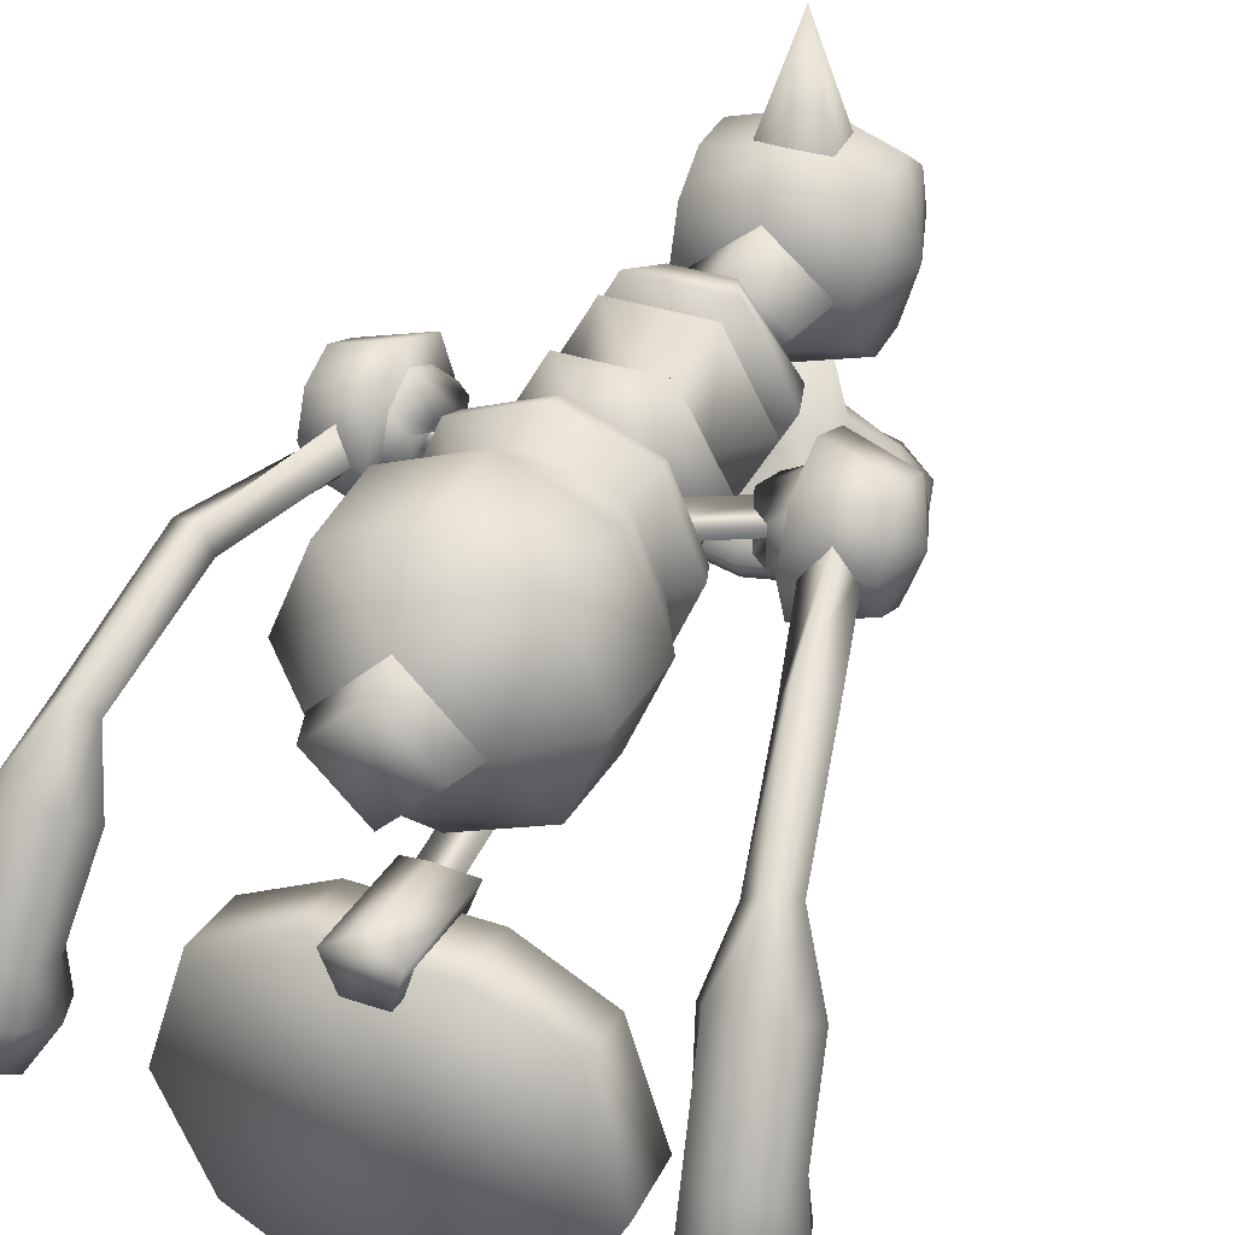
<metadata>
{"format":"obj","ext":"obj","renderer":"f3d","projection":"perspective","resolution":1024,"background":"white","views":[{"elev":35.7,"azim":-156.1,"up":"+Y"}]}
</metadata>
<code>
g
v  0.2898 1.575 2.589
v  0.3977 1.972 2.864
v  0 1.865 2.589
v  0.4111 1.986 3.264
v  0.5624 1.575 2.864
v  0.5814 1.575 3.264
v  0 2.137 2.864
v  0 2.156 3.264
v  -0.3977 1.972 2.864
v  -0.2898 1.575 2.589
v  -0.4111 1.986 3.264
v  -0.5624 1.575 2.864
v  -0.5814 1.575 3.264
v  -0.3977 1.177 2.864
v  1e-06 1.285 2.589
v  -0.4111 1.164 3.264
v  0 1.012 2.864
v  0 0.9934 3.264
v  0.3977 1.177 2.864
v  0.4111 1.164 3.264
g polygon0
f 6 20 5
f 4 6 5
f 4 5 2
f 7 4 2
f 7 2 3
f 9 7 3
f 9 3 10
f 12 9 10
f 12 10 14
f 16 12 14
f 16 14 17
f 18 16 17
f 18 17 20
f 10 3 1
f 15 10 1
f 15 1 19
f 17 15 19
f 17 19 20
f 9 12 11
f 7 9 11
f 7 11 8
f 4 7 8
f 16 18 20
f 13 16 20
f 13 20 11
f 8 11 20
f 4 8 20
f 4 20 6
f 12 16 13
f 11 12 13
f 5 20 19
f 1 5 19
f 15 17 14
f 10 15 14
f 2 5 1
f 3 2 1
g
v  0.8131 0.4402 2.65
v  0.3446 0.7235 2.27
v  0.8131 0.4879 2.26
v  0.3446 0.6757 2.66
v  -0.3446 0.7235 2.27
v  -0.3446 0.6757 2.66
v  -0.8131 0.4879 2.26
v  -0.8131 0.4402 2.65
v  -1.019 -0.1927 2.25
v  -1.019 -0.1924 2.632
v  1.019 -0.1924 2.632
v  1.019 -0.1927 2.25
v  0.7313 -0.8144 2.6
v  0.7313 -0.7518 2.212
v  0.2556 -1.05 2.581
v  0.2556 -0.9874 2.194
v  0 -0.1606 2.239
v  -0.7313 -0.8144 2.6
v  -0.2556 -0.9874 2.194
v  -0.7313 -0.7518 2.212
v  -0.2556 -1.05 2.581
v  1e-06 -0.1599 2.622
v  -0.3855 0.3693 6.766
v  0 0.6781 6.656
v  0 0.3693 6.945
v  -0.2748 0.6781 6.381
v  -0.5644 0.3693 6.381
v  0 1.667 6.381
v  0 0.1529 6.902
v  -0.2719 0.1497 6.902
v  0 0.1497 6.976
v  -0.2379 0.1529 6.837
v  0 0.2614 7.045
v  -0.3323 0.2614 6.956
v  -0.5755 0.2614 6.713
v  -0.6646 0.2614 6.381
v  -0.3855 0.3693 5.995
v  0 0.6781 6.106
v  0 0.3693 5.816
v  -0.5206 0.1529 6.381
v  -0.5213 0.1497 6.109
v  -0.595 0.1497 6.381
v  -0.4561 0.1529 6.143
v  -0.5755 0.2614 6.049
v  -0.3323 0.2614 5.805
v  0 0.2614 5.716
v  0.3855 0.3693 5.995
v  0.2748 0.6781 6.381
v  0.5644 0.3693 6.381
v  0 0.1529 5.86
v  0.2719 0.1497 5.86
v  0 0.1497 5.786
v  0.2379 0.1529 5.925
v  0.5213 0.1497 6.109
v  0.5206 0.1529 6.381
v  0.595 0.1497 6.381
v  0.4561 0.1529 6.143
v  0.3323 0.2614 5.805
v  0.6646 0.2614 6.381
v  0.5755 0.2614 6.049
v  0.3855 0.3693 6.766
v  0.5213 0.1497 6.653
v  0.4561 0.1529 6.619
v  0.5755 0.2614 6.713
v  0.3323 0.2614 6.956
v  0.2719 0.1497 6.902
v  0.2379 0.1529 6.837
v  -0.5213 0.1497 6.653
v  -0.4561 0.1529 6.619
v  -0.2719 0.1497 5.86
v  -0.2379 0.1529 5.925
v  -0.2119 1.974 6.256
v  0 1.974 6.135
v  0 2.689 6.386
v  0 1.974 6.637
v  -0.2094 1.974 6.527
v  -0.4238 1.575 6.836
v  0 1.245 6.84
v  -0.4238 1.31 6.75
v  0 1.575 6.948
v  0 1.041 6.579
v  -0.4238 1.147 6.525
v  -0.4238 1.147 6.247
v  0 1.041 6.191
v  0 1.245 5.932
v  -0.4238 1.31 6.022
v  0 2.109 6.181
v  -0.4238 1.839 6.022
v  0 1.905 5.932
v  -0.4238 2.002 6.247
v  0 2.109 6.591
v  -0.4238 2.002 6.525
v  0 1.905 6.84
v  -0.4238 1.839 6.75
v  -0.5646 1.575 6.386
v  -0.4238 1.575 5.936
v  0 1.575 5.845
v  0.2119 1.974 6.256
v  0.2094 1.974 6.527
v  0.4238 1.575 6.836
v  0.4238 1.31 6.75
v  0.4238 1.147 6.525
v  0.4238 1.147 6.247
v  0.4238 1.31 6.022
v  0.4238 1.839 6.022
v  0.4238 2.002 6.247
v  0.4238 2.002 6.525
v  0.4238 1.839 6.75
v  0.5646 1.575 6.386
v  0.4238 1.575 5.936
v  0 0.6781 6.381
v  -0.185 1.575 5.791
v  -0.185 1.575 4.932
v  3e-06 1.761 4.932
v  3e-06 1.761 5.791
v  0.185 1.575 4.932
v  0.185 1.575 5.791
v  3e-06 1.388 4.932
v  3e-06 1.388 5.791
v  -0.2887 1.575 5.583
v  0.2887 1.575 5.583
v  4e-06 1.825 5.583
v  4e-06 1.872 5.932
v  -0.3512 1.575 5.936
v  0.3512 1.575 5.936
v  4e-06 1.325 5.583
v  4e-06 1.278 5.932
v  0.4612 1.575 5.271
v  0.2628 2.055 5.047
v  0.5257 1.575 5.047
v  0.1569 1.992 5.271
v  -0.1569 1.992 5.271
v  -0.2629 2.055 5.047
v  -0.4612 1.575 5.271
v  -0.5257 1.575 5.047
v  0.313 1.575 5.409
v  -1e-06 1.861 5.409
v  -0.313 1.575 5.409
v  -1e-06 1.575 5.288
v  0.2628 1.095 5.047
v  0.1569 1.158 5.271
v  -0.1569 1.158 5.271
v  -0.2629 1.095 5.047
v  -1e-06 1.289 5.409
v  6e-06 1.712 2.436
v  0.1462 1.575 2.436
v  0.1462 1.575 3.666
v  0 1.712 3.666
v  -0.1462 1.575 3.666
v  -0.1462 1.575 2.436
v  6e-06 1.438 2.436
v  0 1.438 3.666
v  -0.313 1.575 4.611
v  -0.2629 2.055 4.834
v  -0.5257 1.575 4.834
v  -1e-06 1.861 4.611
v  0.2628 2.055 4.834
v  0.313 1.575 4.611
v  0.5257 1.575 4.834
v  0.313 1.575 5.047
v  -1e-06 1.861 5.047
v  -0.313 1.575 5.047
v  -0.313 1.575 4.174
v  -0.2629 2.055 4.371
v  -0.5257 1.575 4.371
v  -1e-06 1.861 4.174
v  0.2628 2.055 4.371
v  0.313 1.575 4.174
v  0.5257 1.575 4.371
v  -0.2629 1.095 4.834
v  -1e-06 1.289 4.611
v  0.2628 1.095 4.834
v  -1e-06 1.289 5.047
v  -0.2629 1.095 4.371
v  -1e-06 1.289 4.174
v  0.2628 1.095 4.371
v  0 1.279 2.305
v  0.2953 1.575 2.305
v  0 1.87 2.305
v  0.3578 1.575 2.493
v  0 1.933 2.493
v  0 1.217 2.493
v  -0.2953 1.575 2.305
v  -0.3578 1.575 2.493
v  0.1746 0.8062 2.143
v  0 0.909 2.188
v  -0.1746 0.8062 2.143
v  0.1079 0.5137 2.699
v  0.1746 0.744 2.796
v  0.1079 0.5759 2.167
v  0 0.8468 2.7
v  -0.1746 0.744 2.796
v  -0.1079 0.5137 2.699
v  -0.1079 0.5759 2.167
v  0.1048 0.8086 3.284
v  0 0.9916 3.906
v  0.1048 1.109 3.815
v  0 0.6637 3.32
v  -0.1048 0.8086 3.284
v  -0.1048 1.109 3.815
v  1e-06 0.5859 2.63
v  -0.1048 0.7247 2.647
v  0.1048 0.7247 2.647
v  0.1724 1.132 3.655
v  -1e-06 1.18 3.696
v  -0.1724 1.132 3.655
v  -0.1724 1.132 3.96
v  -1e-06 1.18 3.919
v  0.1403 0.8091 3.686
v  0.1724 1.132 3.96
v  0.1403 0.8298 3.935
v  -0.1403 0.8298 3.935
v  -0.1403 0.8091 3.686
v  -1.444 1.023 2.193
v  -1.406 1.305 2.514
v  -1.62 0.9852 2.275
v  -1.563 0.7547 2.555
v  -1.393 0.3098 2.325
v  -1.628 0.3299 2.325
v  -1.326 0.7097 2.556
v  -1.458 -0.1599 2.214
v  -1.272 0.08424 2.08
v  -1.42 -0.1515 1.985
v  -1.353 0.03624 2.288
v  -1.674 -0.1297 1.985
v  -1.637 -0.1445 2.214
v  -1.779 0.1278 2.089
v  -1.712 0.06705 2.288
v  -1.725 0.3952 2.182
v  -1.68 0.4122 1.993
v  -1.498 0.4315 1.911
v  -1.289 0.3577 2.146
v  -1.202 0.8398 2.396
v  -1.286 1.19 2.578
v  -1.27 0.9438 2.281
v  -1.321 0.3814 1.993
v  -1.339 0.1744 1.89
v  -1.515 0.2246 1.808
v  -1.441 -0.01757 1.816
v  -1.53 0.02005 2.349
v  -1.684 0.8729 2.437
v  -1.698 0.2053 1.89
v  -1.621 -0.00217 1.816
v  -1.512 1.229 2.628
v  -1.389 1.085 2.723
v  -1.258 1.464 3.328
v  -1.372 1.62 3.32
v  -1.21 1.699 3.236
v  -1.149 1.543 3.244
v  -1.15 1.57 4.124
v  -1.028 1.705 4.131
v  -0.902 1.582 4.104
v  -1.024 1.448 4.114
v  -1.227 1.865 4.339
v  -0.8646 1.973 4.339
v  -0.8646 1.857 4.621
v  -1.227 1.78 4.544
v  -0.8646 1.575 4.737
v  -1.227 1.575 4.629
v  -0.8646 1.293 4.621
v  -1.227 1.37 4.544
v  -0.8646 1.176 4.339
v  -1.227 1.285 4.339
v  -0.8646 1.293 4.057
v  -1.227 1.37 4.134
v  -0.8646 1.575 3.94
v  -1.227 1.575 4.049
v  -0.8646 1.857 4.057
v  -1.227 1.78 4.134
v  -1.328 1.575 4.339
v  -0.6682 1.469 4.476
v  -0.8602 1.304 4.337
v  -0.8602 1.394 4.529
v  -0.7568 1.469 4.56
v  -0.8602 1.575 4.608
v  -0.7568 1.68 4.56
v  -0.8602 1.755 4.529
v  -0.6682 1.68 4.476
v  -0.8602 1.846 4.337
v  -0.6163 1.68 4.337
v  -0.6682 1.68 4.198
v  -0.8602 1.755 4.146
v  -0.7568 1.68 4.114
v  -0.8602 1.575 4.066
v  -0.7568 1.469 4.114
v  -0.8602 1.394 4.146
v  -0.6682 1.469 4.198
v  -0.6163 1.469 4.337
v  -0.771 1.567 4.202
v  -0.004214 1.494 4.019
v  0.05302 1.567 3.762
v  -0.8161 1.494 4.445
v  -0.8161 1.639 4.445
v  -0.004214 1.639 4.019
v  1.406 1.305 2.514
v  1.444 1.023 2.193
v  1.62 0.9852 2.275
v  1.393 0.3098 2.325
v  1.563 0.7547 2.555
v  1.628 0.3299 2.325
v  1.326 0.7097 2.556
v  1.272 0.08424 2.08
v  1.458 -0.1599 2.214
v  1.42 -0.1515 1.985
v  1.353 0.03624 2.288
v  1.674 -0.1297 1.985
v  1.637 -0.1445 2.214
v  1.779 0.1278 2.089
v  1.712 0.06705 2.288
v  1.725 0.3952 2.182
v  1.68 0.4122 1.993
v  1.498 0.4315 1.911
v  1.289 0.3577 2.146
v  1.202 0.8398 2.396
v  1.286 1.19 2.578
v  1.27 0.9438 2.281
v  1.321 0.3814 1.993
v  1.339 0.1744 1.89
v  1.515 0.2246 1.808
v  1.441 -0.01757 1.816
v  1.53 0.02005 2.349
v  1.684 0.8729 2.437
v  1.698 0.2053 1.89
v  1.621 -0.002168 1.816
v  1.512 1.229 2.628
v  1.389 1.085 2.723
v  1.258 1.464 3.328
v  1.372 1.62 3.32
v  1.21 1.699 3.236
v  1.149 1.543 3.244
v  1.15 1.57 4.124
v  1.028 1.705 4.131
v  0.902 1.582 4.104
v  1.024 1.448 4.114
v  0.8646 1.973 4.339
v  1.227 1.865 4.339
v  0.8646 1.857 4.621
v  1.227 1.78 4.544
v  0.8646 1.575 4.737
v  1.227 1.575 4.629
v  0.8646 1.293 4.621
v  1.227 1.37 4.544
v  0.8646 1.176 4.339
v  1.227 1.285 4.339
v  0.8646 1.293 4.057
v  1.227 1.37 4.134
v  0.8646 1.575 3.94
v  1.227 1.575 4.049
v  0.8646 1.857 4.057
v  1.227 1.78 4.134
v  1.328 1.575 4.339
v  0.8602 1.304 4.337
v  0.6682 1.469 4.476
v  0.8602 1.394 4.529
v  0.7568 1.469 4.56
v  0.8602 1.575 4.608
v  0.7568 1.68 4.56
v  0.8602 1.755 4.529
v  0.6682 1.68 4.476
v  0.6163 1.68 4.337
v  0.8602 1.846 4.337
v  0.6682 1.68 4.198
v  0.8602 1.755 4.146
v  0.7568 1.68 4.114
v  0.8602 1.575 4.066
v  0.7568 1.469 4.114
v  0.8602 1.394 4.146
v  0.6682 1.469 4.198
v  0.6163 1.469 4.337
v  0.004214 1.494 4.019
v  0.771 1.567 4.202
v  -0.05302 1.567 3.762
v  0.8161 1.494 4.445
v  0.8161 1.639 4.445
v  0.004214 1.639 4.019
g polygon1
f 236 264 235
f 234 236 235
f 234 235 255
f 256 234 255
f 256 255 252
f 242 256 252
f 242 252 244
f 241 242 244
f 241 244 260
f 246 241 260
f 246 260 248
f 39 41 38
f 40 39 38
f 40 38 30
f 29 40 30
f 29 30 28
f 27 29 28
f 27 28 26
f 25 27 26
f 25 26 24
f 22 25 24
f 73 71 74
f 77 73 74
f 77 74 75
f 131 77 75
f 131 75 83
f 87 131 83
f 87 83 86
f 49 87 86
f 49 86 51
f 50 49 51
f 73 77 131
f 70 73 131
f 70 131 91
f 90 70 91
f 90 91 63
f 61 90 63
f 61 63 60
f 62 61 60
f 62 60 88
f 345 342 317
f 315 345 317
f 315 317 316
f 336 315 316
f 336 316 337
f 333 336 337
f 333 337 322
f 325 333 322
f 325 322 323
f 344 326 324
f 340 344 324
f 340 324 338
f 339 340 338
f 339 338 332
f 343 339 332
f 343 332 331
f 328 343 331
f 328 331 330
f 237 265 264
f 261 237 264
f 261 264 236
f 249 261 236
f 249 236 250
f 247 249 250
f 247 250 262
f 245 247 262
f 245 262 263
f 345 346 319
f 342 345 319
f 342 319 320
f 330 342 320
f 330 320 329
f 328 330 329
f 328 329 327
f 326 328 327
f 35 36 34
f 33 35 34
f 33 34 32
f 31 33 32
f 31 32 23
f 21 31 23
f 21 23 22
f 24 21 22
f 335 315 336
f 334 335 336
f 334 336 333
f 318 334 333
f 318 333 325
f 341 318 325
f 341 325 323
f 327 341 323
f 305 306 304
f 303 305 304
f 303 304 302
f 301 303 302
f 301 302 299
f 300 301 299
f 300 299 298
f 243 245 263
f 259 243 263
f 259 263 258
f 257 259 258
f 257 258 251
f 256 257 251
f 256 251 234
f 255 235 254
f 253 255 254
f 253 254 240
f 238 253 240
f 238 240 237
f 239 238 237
f 381 380 379
f 378 381 379
f 378 379 377
f 376 378 377
f 376 377 375
f 374 376 375
f 357 355 369
f 359 357 369
f 359 369 367
f 361 359 367
f 361 367 365
f 363 361 365
f 206 211 209
f 205 206 209
f 205 209 208
f 210 205 208
f 210 208 213
f 214 210 213
f 79 76 74
f 80 79 74
f 80 74 71
f 78 80 71
f 78 71 66
f 59 78 66
f 53 51 86
f 85 53 86
f 85 86 82
f 84 85 82
f 84 82 79
f 69 84 79
f 111 127 126
f 107 111 126
f 107 126 125
f 109 107 125
f 109 125 130
f 117 109 130
f 56 62 88
f 55 56 88
f 55 88 50
f 54 55 50
f 54 50 53
f 45 54 53
f 66 72 90
f 65 66 90
f 65 90 61
f 64 65 61
f 64 61 56
f 47 64 56
f 45 81 44
f 43 45 44
f 43 44 46
f 47 43 46
f 47 46 57
f 258 263 262
f 251 258 262
f 251 262 250
f 234 251 250
f 234 250 236
f 298 299 297
f 296 298 297
f 296 297 295
f 294 296 295
f 294 295 293
f 221 223 215
f 218 221 215
f 218 215 216
f 219 218 216
f 219 216 220
f 102 103 101
f 99 102 101
f 99 101 98
f 97 99 98
f 97 98 100
f 46 44 48
f 58 46 48
f 58 48 68
f 67 58 68
f 67 68 69
f 63 91 131
f 60 63 131
f 60 131 89
f 88 60 89
f 88 89 52
f 270 271 268
f 267 270 268
f 267 268 235
f 264 267 235
f 101 122 121
f 98 101 121
f 98 121 120
f 100 98 120
f 273 270 267
f 266 273 267
f 266 267 264
f 265 266 264
f 265 254 269
f 266 265 269
f 266 269 272
f 273 266 272
f 271 272 269
f 268 271 269
f 268 269 254
f 235 268 254
f 348 351 354
f 347 348 354
f 347 354 353
f 350 347 353
f 370 369 355
f 356 370 355
f 356 355 357
f 358 356 357
f 369 370 368
f 367 369 368
f 367 368 366
f 365 367 366
f 365 366 364
f 363 365 364
f 363 364 362
f 361 363 362
f 361 362 360
f 359 361 360
f 359 360 358
f 357 359 358
f 117 130 124
f 105 117 124
f 105 124 123
f 104 105 123
f 350 335 346
f 347 350 346
f 347 346 345
f 348 347 345
f 350 353 352
f 349 350 352
f 349 352 351
f 348 349 351
f 335 350 349
f 315 335 349
f 315 349 348
f 345 315 348
f 374 375 373
f 372 374 373
f 372 373 389
f 388 372 389
f 131 87 49
f 52 131 49
f 52 49 50
f 88 52 50
f 306 305 307
f 292 306 307
f 292 307 308
f 291 292 308
f 100 120 128
f 113 100 128
f 113 128 127
f 111 113 127
f 84 69 81
f 85 84 81
f 85 81 45
f 53 85 45
f 280 282 284
f 278 280 284
f 278 284 286
f 288 278 286
f 78 59 67
f 80 78 67
f 80 67 69
f 79 80 69
f 64 47 57
f 65 64 57
f 65 57 59
f 66 65 59
f 54 45 43
f 55 54 43
f 55 43 47
f 56 55 47
f 223 222 219
f 215 223 219
f 215 219 217
f 216 215 217
f 239 248 260
f 238 239 260
f 238 260 244
f 252 238 244
f 146 141 147
f 140 146 147
f 140 147 144
f 143 140 144
f 145 147 141
f 143 145 141
f 143 141 142
f 140 143 142
f 388 389 373
f 386 388 373
f 386 373 375
f 27 25 37
f 29 27 37
f 29 37 40
f 36 39 37
f 34 36 37
f 34 37 32
f 33 31 42
f 35 33 42
f 35 42 41
f 257 256 242
f 243 257 242
f 243 242 241
f 122 123 129
f 121 122 129
f 121 129 120
f 128 120 129
f 127 128 129
f 127 129 126
f 125 126 129
f 130 125 129
f 130 129 124
f 123 122 101
f 104 123 101
f 104 101 103
f 319 346 321
f 318 319 321
f 318 321 334
f 364 366 371
f 362 364 371
f 362 371 360
f 103 102 115
f 106 103 115
f 106 115 116
f 108 116 115
f 110 108 115
f 110 115 112
f 114 112 115
f 97 114 115
f 97 115 99
f 296 303 301
f 298 296 301
f 298 301 300
f 274 289 290
f 277 274 290
f 277 290 279
f 24 26 42
f 21 24 42
f 21 42 31
f 119 118 94
f 95 119 94
f 95 94 96
f 23 32 37
f 22 23 37
f 22 37 25
f 285 283 290
f 287 285 290
f 287 290 289
f 383 385 384
f 382 383 384
f 381 383 382
f 380 381 382
f 109 117 116
f 108 109 116
f 106 116 117
f 105 106 117
f 114 97 100
f 113 114 100
f 113 111 112
f 114 113 112
f 110 112 111
f 107 110 111
f 108 110 107
f 109 108 107
f 105 104 103
f 106 105 103
f 343 328 326
f 344 343 326
f 323 324 326
f 327 323 326
f 291 294 293
f 292 291 293
f 291 308 307
f 305 291 307
f 305 303 296
f 294 305 296
f 288 275 276
f 278 288 276
f 275 288 289
f 274 275 289
f 287 289 288
f 286 287 288
f 285 287 286
f 284 285 286
f 371 366 368
f 370 371 368
f 371 370 356
f 358 371 356
f 283 285 284
f 282 283 284
f 341 327 329
f 320 341 329
f 318 341 320
f 319 318 320
f 281 283 282
f 280 281 282
f 317 342 330
f 331 317 330
f 279 281 280
f 278 279 280
f 337 316 332
f 338 337 332
f 322 337 338
f 324 322 338
f 277 279 278
f 276 277 278
f 321 346 335
f 334 321 335
f 274 277 276
f 275 274 276
f 290 283 281
f 279 290 281
f 265 237 240
f 254 265 240
f 252 255 253
f 238 252 253
f 239 237 261
f 249 239 261
f 248 239 249
f 247 248 249
f 246 248 247
f 245 246 247
f 241 246 245
f 243 241 245
f 42 26 28
f 30 42 28
f 42 30 38
f 41 42 38
f 41 39 36
f 35 41 36
f 316 317 331
f 332 316 331
f 94 118 93
f 92 94 93
f 207 214 213
f 212 207 213
f 206 207 212
f 211 206 212
f 388 386 387
f 372 388 387
f 205 210 214
f 207 205 214
f 212 213 208
f 209 212 208
f 382 384 377
f 379 382 377
f 377 384 386
f 375 377 386
f 70 90 72
f 71 70 72
f 82 86 83
f 75 82 83
f 76 82 75
f 74 76 75
f 219 222 221
f 218 219 221
f 385 387 386
f 384 385 386
f 68 48 44
f 81 68 44
f 58 67 59
f 57 58 59
f 137 139 136
f 135 137 136
f 135 136 134
f 132 135 134
f 132 134 133
f 138 132 133
f 230 227 232
f 231 230 232
f 231 232 229
f 230 231 229
f 230 229 224
f 190 193 182
f 175 190 182
f 175 182 174
f 173 175 174
f 173 174 176
f 233 232 227
f 226 233 227
f 226 227 225
f 224 226 225
f 224 225 230
f 180 193 192
f 179 180 192
f 179 192 178
f 177 179 178
f 177 178 176
f 194 191 173
f 185 194 173
f 185 173 184
f 183 185 184
f 183 184 186
f 178 191 196
f 189 178 196
f 189 196 188
f 187 189 188
f 187 188 186
f 172 169 171
f 167 172 171
f 167 171 166
f 165 167 166
f 313 314 311
f 309 313 311
f 309 311 310
f 312 309 310
f 170 171 169
f 165 170 169
f 165 169 168
f 167 165 168
f 162 164 158
f 154 162 158
f 154 158 152
f 153 154 152
f 156 164 161
f 148 156 161
f 148 161 160
f 150 148 160
f 188 195 167
f 186 188 167
f 186 167 168
f 169 186 168
f 172 167 195
f 169 172 195
f 169 195 183
f 186 169 183
f 202 204 197
f 200 202 197
f 200 197 198
f 199 200 198
f 203 197 204
f 199 203 204
f 199 204 201
f 200 199 201
f 227 230 228
f 225 227 228
f 225 228 230
f 161 164 162
f 160 161 162
f 160 162 163
f 163 162 154
f 155 163 154
f 155 154 153
f 394 395 390
f 393 394 390
f 393 390 391
f 164 156 159
f 158 164 159
f 158 159 157
f 192 193 190
f 191 192 190
f 191 190 173
f 196 191 194
f 195 196 194
f 195 194 183
f 392 395 394
f 391 392 394
f 187 176 178
f 189 187 178
f 197 203 199
f 198 197 199
f 174 182 181
f 177 174 181
f 177 181 180
f 179 177 180
f 233 226 224
f 229 233 224
f 184 173 176
f 187 184 176
f 138 136 139
f 132 138 139
f 149 151 148
f 150 149 148
f 151 157 156
f 148 151 156
f 152 157 151
f 149 152 151
f 153 149 150
f 155 153 150
f 150 160 163
f 155 150 163
f 310 314 313
f 312 310 313
f 379 380 382
f 339 344 340
f 343 344 339
f 291 305 294
f 243 259 257
f 140 141 146
f 141 140 142
f 40 37 39
f 209 211 212
f 206 205 207
f 220 217 219
f 79 82 76
f 66 71 72
f 56 61 62
f 53 50 51
f 371 358 360
f 323 322 324
f 124 129 123
f 92 96 94
f 99 115 102
f 52 89 131
f 73 70 71
f 68 81 69
f 58 57 46
f 391 390 392
f 157 152 158
f 152 149 153
f 178 192 191
f 188 196 195
f 233 229 232
f 159 156 157
f 173 190 175
f 174 177 176
f 183 194 185
f 184 187 186
g
v  0.3578 1.575 2.493
v  0.491 2.066 2.832
v  0 1.933 2.493
v  0.5076 2.082 3.326
v  0.6943 1.575 2.832
v  0.7178 1.575 3.326
v  0 2.269 2.832
v  0 2.293 3.326
v  0.5251 1.575 3.68
v  0.3713 1.946 3.68
v  -0 2.1 3.68
v  0.605 1.575 3.917
v  0.4517 2.03 3.806
v  0.6413 1.575 3.806
v  0.4262 2.004 3.917
v  0 2.18 3.917
v  0 2.216 3.806
v  -0.491 2.066 2.832
v  -0.3578 1.575 2.493
v  -0.5075 2.082 3.326
v  -0.6943 1.575 2.832
v  -0.7178 1.575 3.326
v  -0.3713 1.946 3.68
v  -0.5251 1.575 3.68
v  -0.4551 2.027 3.806
v  -0.4294 2.001 3.917
v  -0.605 1.575 3.917
v  -0.6413 1.575 3.806
v  -0.491 1.084 2.832
v  1e-06 1.217 2.493
v  -0.5075 1.067 3.326
v  1e-06 0.8805 2.832
v  1e-06 0.857 3.326
v  -0.3713 1.204 3.68
v  2e-06 1.05 3.68
v  -0.4517 1.12 3.806
v  -0.4262 1.145 3.917
v  1e-06 0.9698 3.917
v  1e-06 0.9335 3.806
v  0.491 1.084 2.832
v  0.5076 1.067 3.326
v  0.3713 1.204 3.68
v  0.4552 1.123 3.806
v  0.4294 1.149 3.917
g polygon2
f 401 404 437
f 436 401 437
f 436 437 430
f 428 436 430
f 400 401 436
f 435 400 436
f 435 436 427
f 425 435 427
f 428 430 429
f 426 428 429
f 426 429 419
f 417 426 419
f 427 428 426
f 424 427 426
f 424 426 416
f 414 424 416
f 417 419 418
f 415 417 418
f 415 418 406
f 403 415 406
f 416 417 415
f 413 416 415
f 413 415 402
f 398 413 402
f 403 406 405
f 399 403 405
f 399 405 404
f 401 399 404
f 402 403 399
f 397 402 399
f 397 399 400
f 396 397 400
f 437 404 438
f 430 437 438
f 430 438 434
f 429 430 431
f 419 429 431
f 419 431 423
f 418 419 420
f 406 418 420
f 406 420 412
f 405 406 408
f 404 405 408
f 404 408 409
f 396 400 435
f 425 396 435
f 425 427 424
f 414 425 424
f 414 416 413
f 398 414 413
f 398 402 397
f 396 398 397
f 438 404 409
f 407 438 409
f 438 407 439
f 433 438 439
f 431 430 434
f 433 431 434
f 431 433 432
f 422 431 432
f 420 419 423
f 422 420 423
f 420 422 421
f 411 420 421
f 408 406 412
f 411 408 412
f 408 411 410
f 407 408 410
f 427 436 428
f 416 426 417
f 402 415 403
f 400 399 401
f 438 433 434
f 431 422 423
f 420 411 412
f 408 407 409
g
v  0.605 1.575 3.917
v  0 1.575 3.669
v  0.4262 2.004 3.917
v  0 2.18 3.917
v  -0.4294 2.001 3.917
v  -0.605 1.575 3.917
v  -0.4262 1.145 3.917
v  1e-06 0.9698 3.917
v  0.4294 1.149 3.917
g polygon3
f 448 440 441
f 447 448 441
f 447 441 446
f 445 446 441
f 444 445 441
f 444 441 443
f 442 443 441
f 440 442 441
g

</code>
